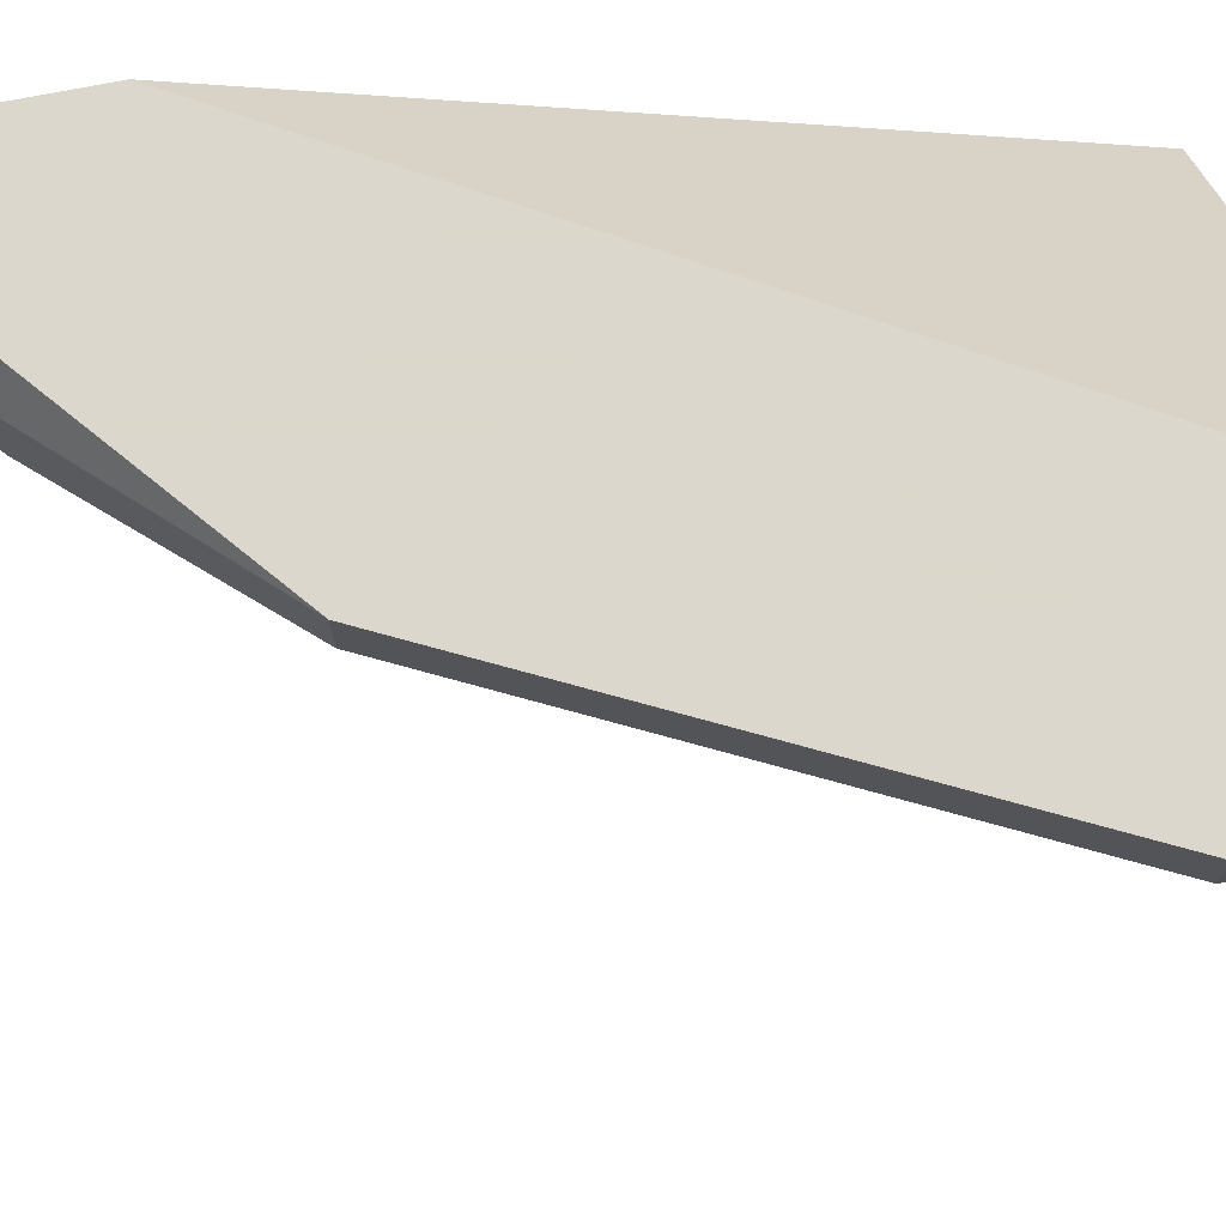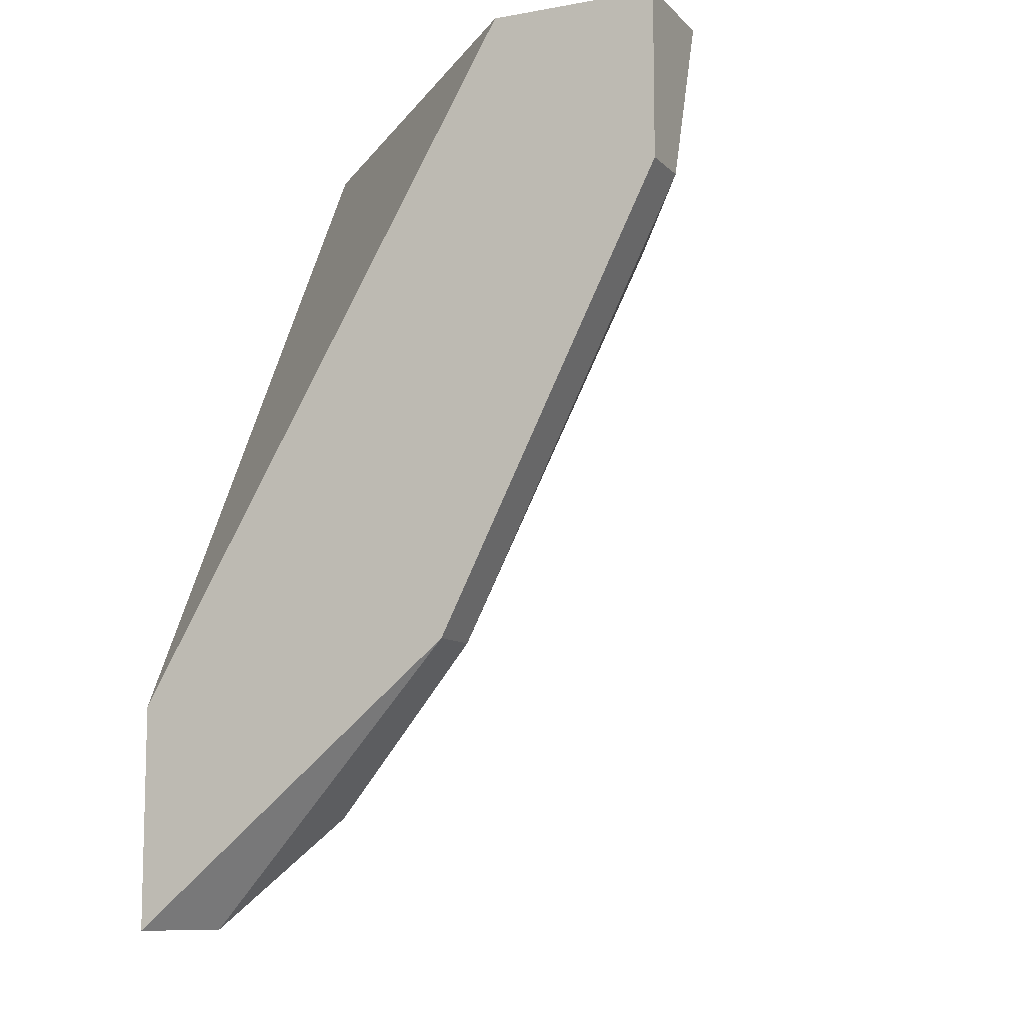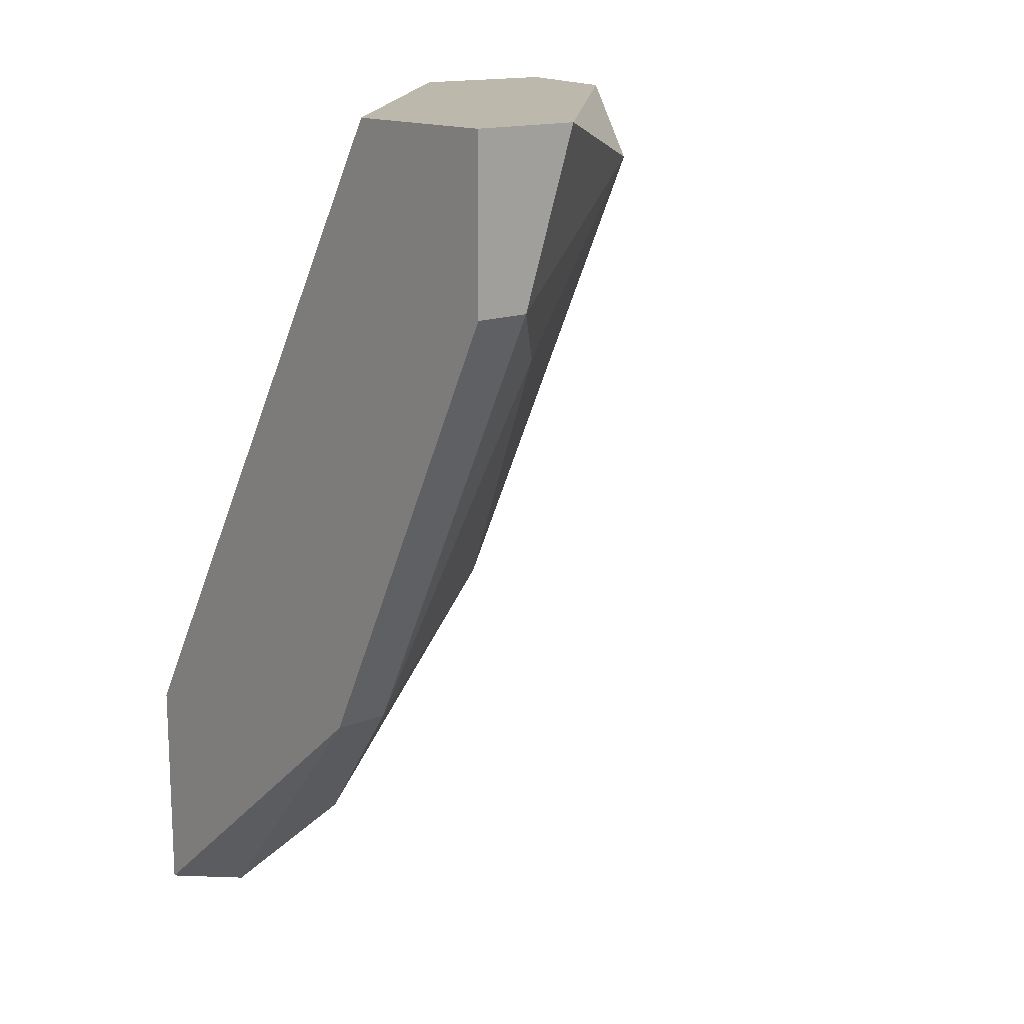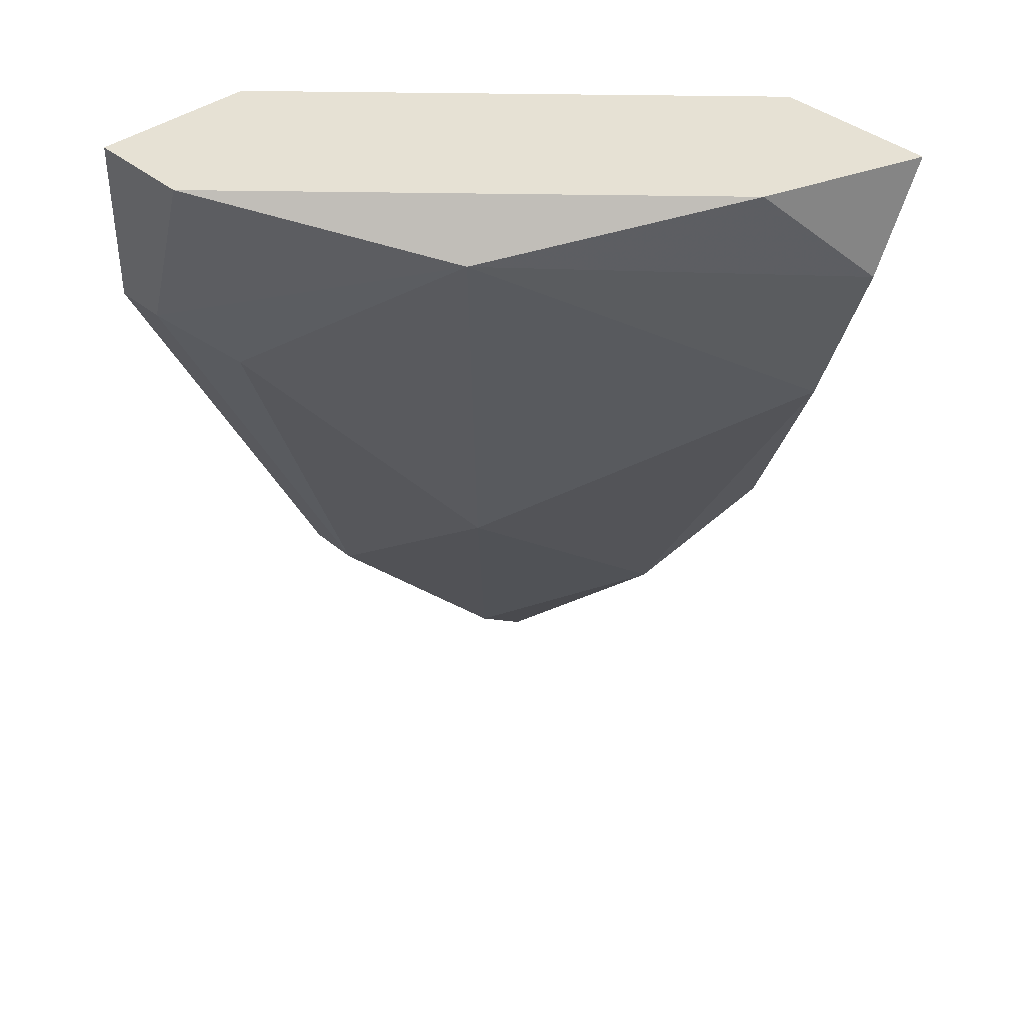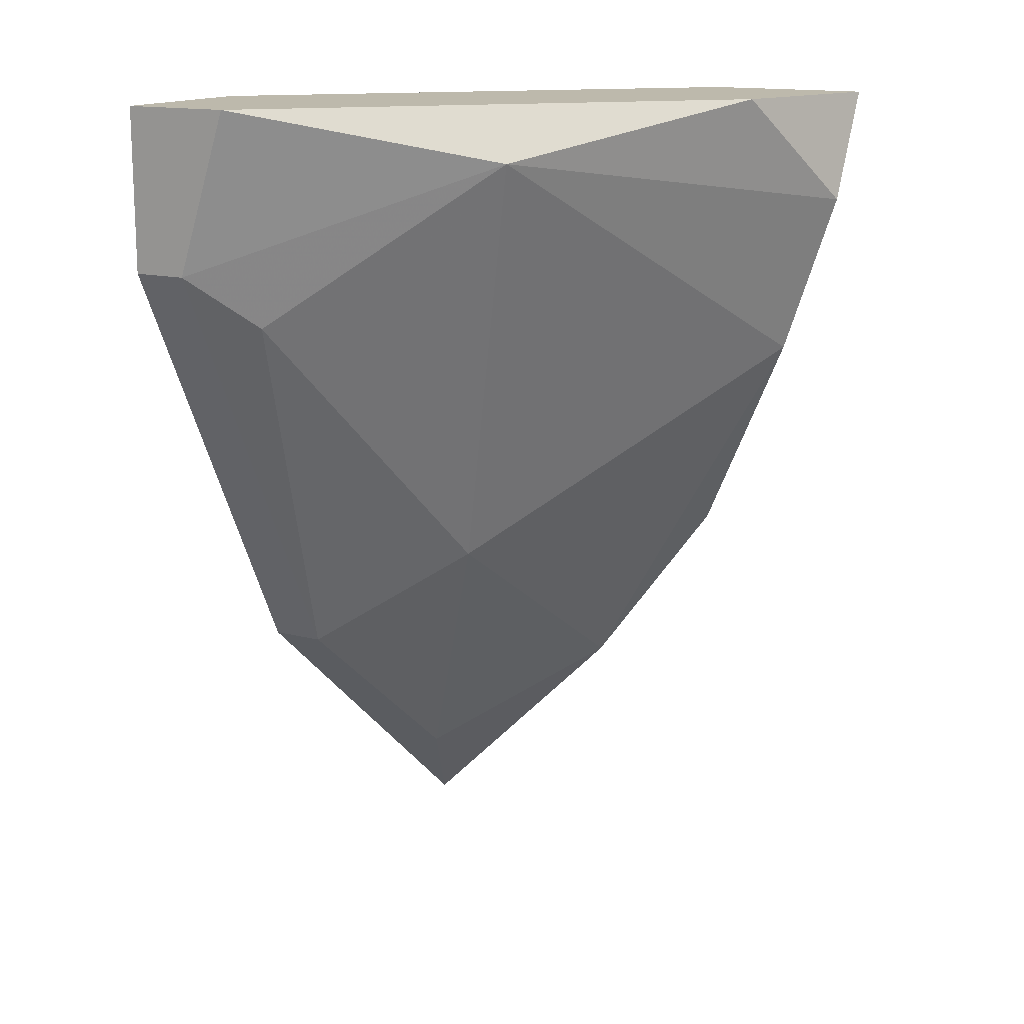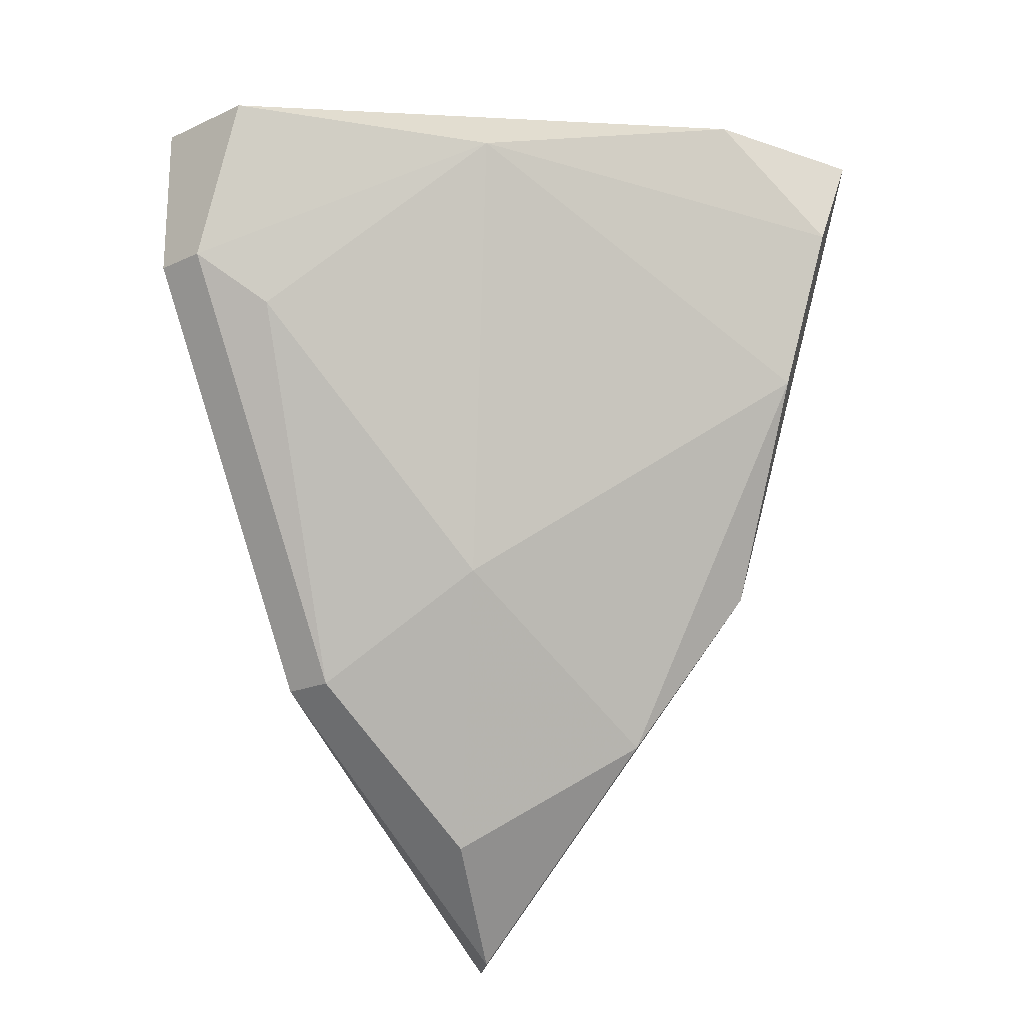
<metadata>
{"format":"obj","ext":"obj","renderer":"f3d","projection":"perspective","resolution":1024,"background":"white","views":[{"elev":73.4,"azim":78.9,"up":"+Z"},{"elev":-9.3,"azim":25.0,"up":"+Y"},{"elev":14.9,"azim":49.3,"up":"+Y"},{"elev":39.0,"azim":136.3,"up":"+Y"},{"elev":15.0,"azim":119.0,"up":"+Y"},{"elev":-20.1,"azim":129.6,"up":"+Y"}]}
</metadata>
<code>
v 0.08173 -0.1904 -0.1765
v 0.1736 -0.06783 -0.1255
v 0.1736 -0.06783 -0.1459
v 0.07151 -0.06783 -0.197
v 0.07151 -0.1904 -0.1255
v 0.08173 -0.08826 -0.2276
v 0.1328 -0.1801 -0.1357
v 0.143 -0.06783 -0.1255
v 0.143 -0.07804 -0.1867
v 0.07151 -0.2312 -0.1255
v 0.07151 -0.06783 -0.2276
v 0.1226 -0.1597 -0.1663
v 0.1736 -0.09846 -0.1357
v 0.1328 -0.1801 -0.1255
v 0.1022 -0.2108 -0.1459
v 0.07151 -0.1597 -0.197
v 0.08173 -0.1189 -0.2174
v 0.1022 -0.06783 -0.2174
v 0.08173 -0.2312 -0.1357
v 0.1634 -0.1087 -0.1459
v 0.1736 -0.09846 -0.1255
f 2 14 21
f 2 3 4
f 2 4 8
f 4 5 8
f 5 2 8
f 5 4 10
f 2 5 10
f 4 3 11
f 10 4 11
f 3 2 13
f 9 3 13
f 7 13 14
f 2 10 14
f 1 12 15
f 12 7 15
f 1 10 16
f 11 6 16
f 10 11 16
f 6 9 17
f 12 1 17
f 9 12 17
f 1 16 17
f 16 6 17
f 3 9 18
f 9 6 18
f 11 3 18
f 6 11 18
f 10 1 19
f 7 14 19
f 14 10 19
f 1 15 19
f 15 7 19
f 7 12 20
f 12 9 20
f 9 13 20
f 13 7 20
f 13 2 21
f 14 13 21

</code>
